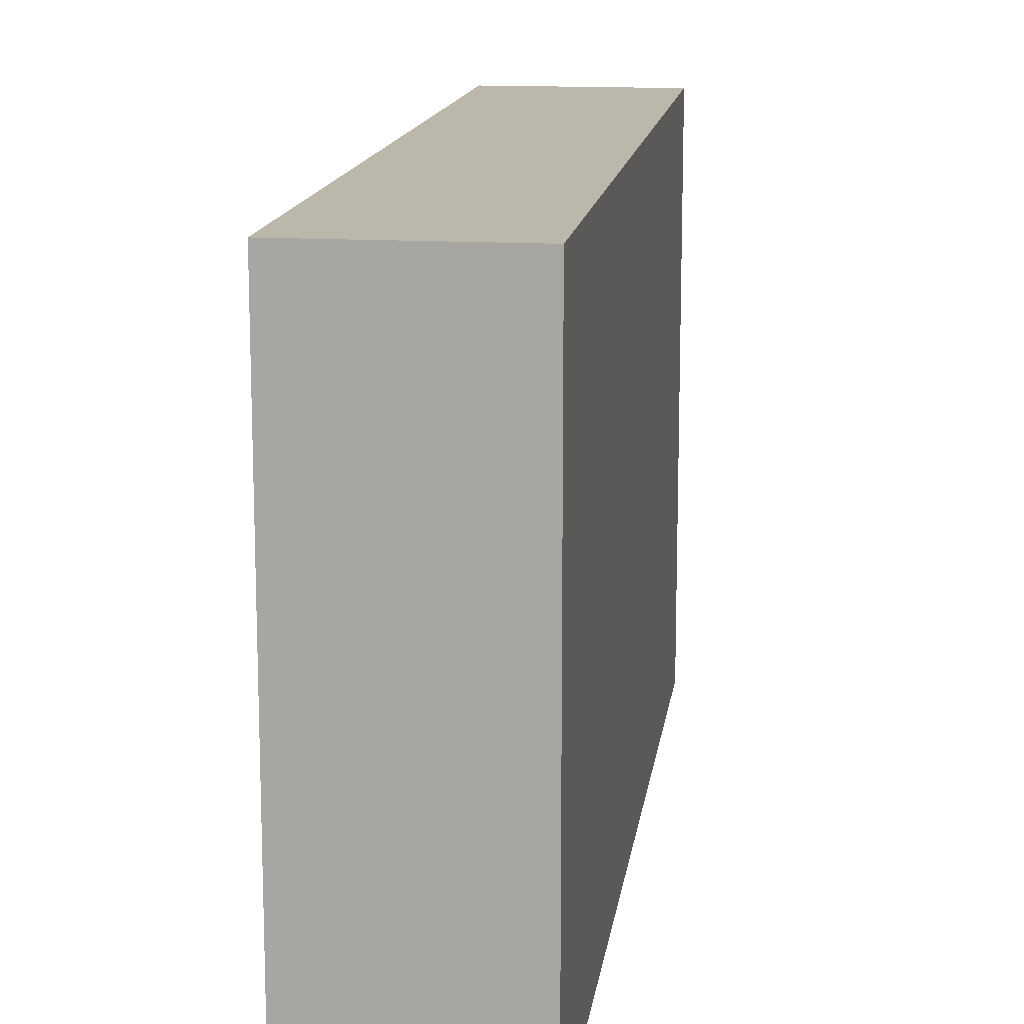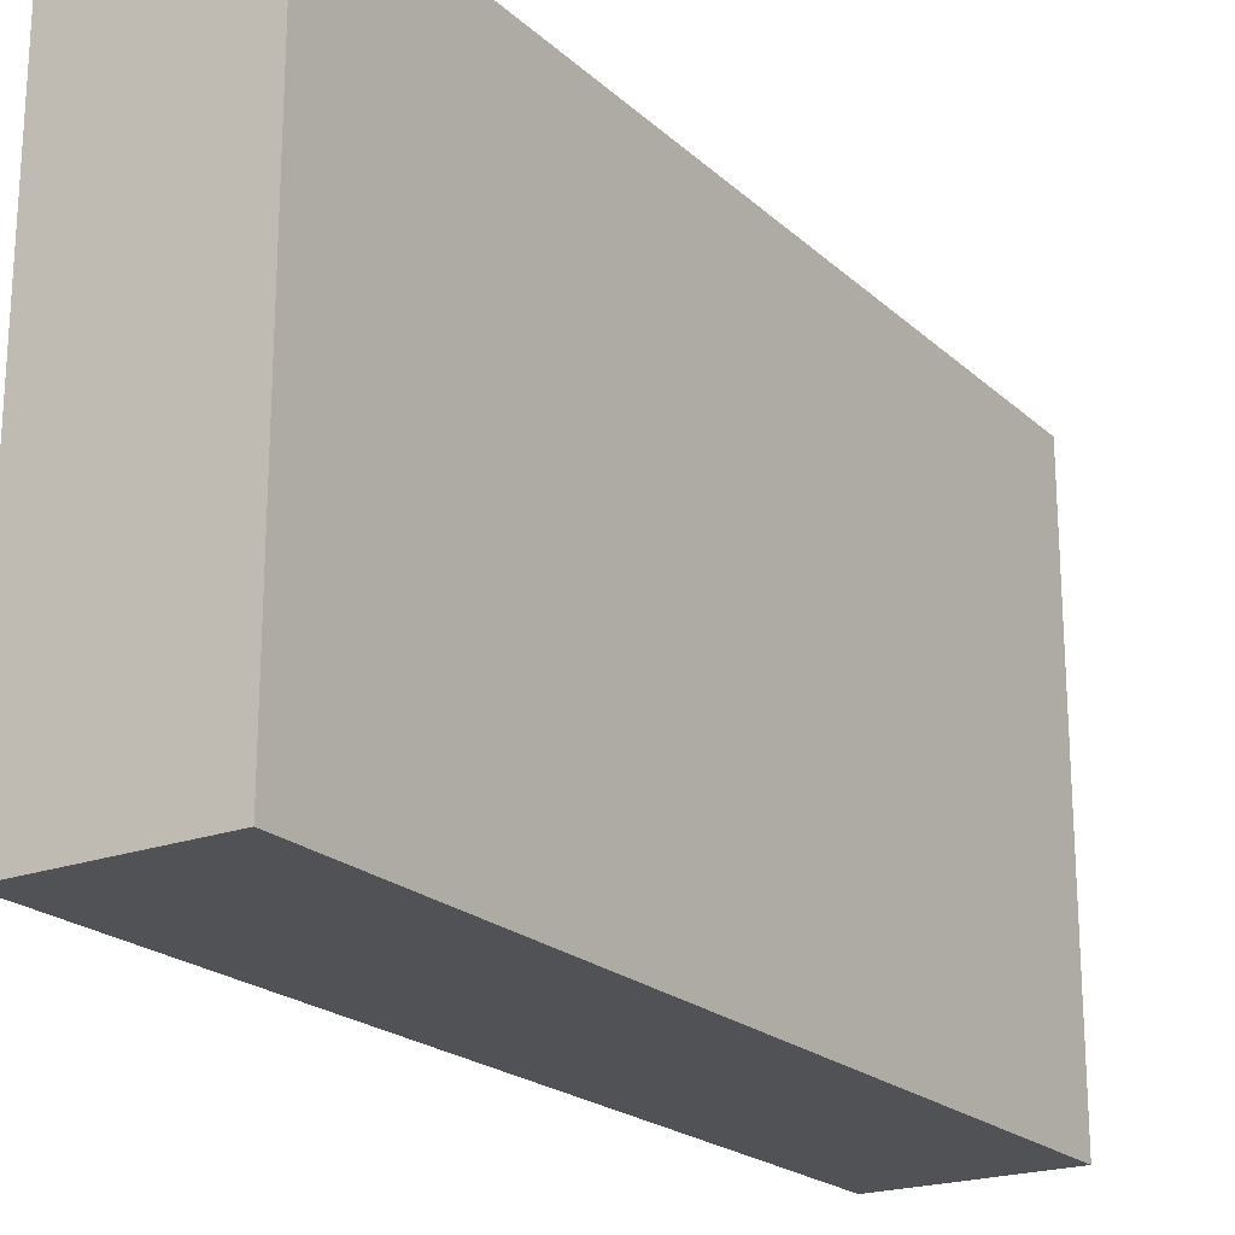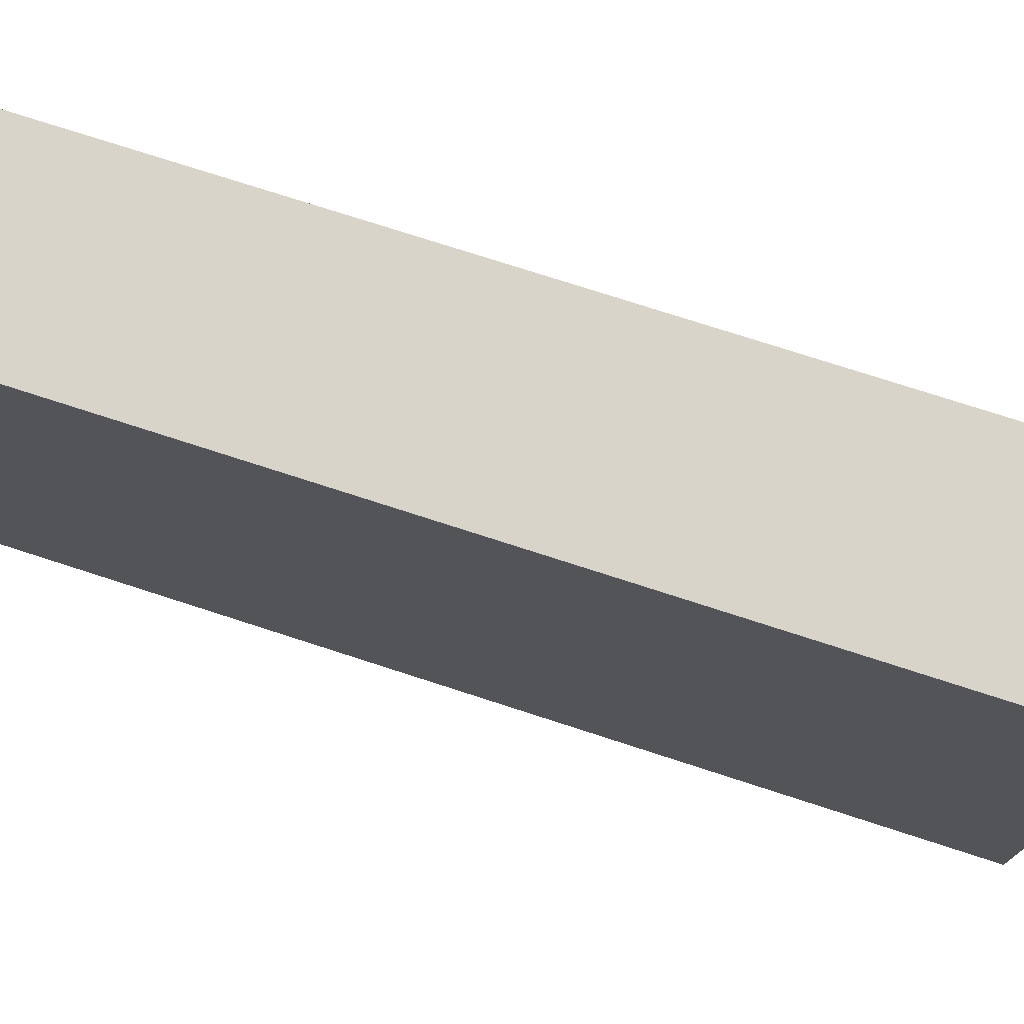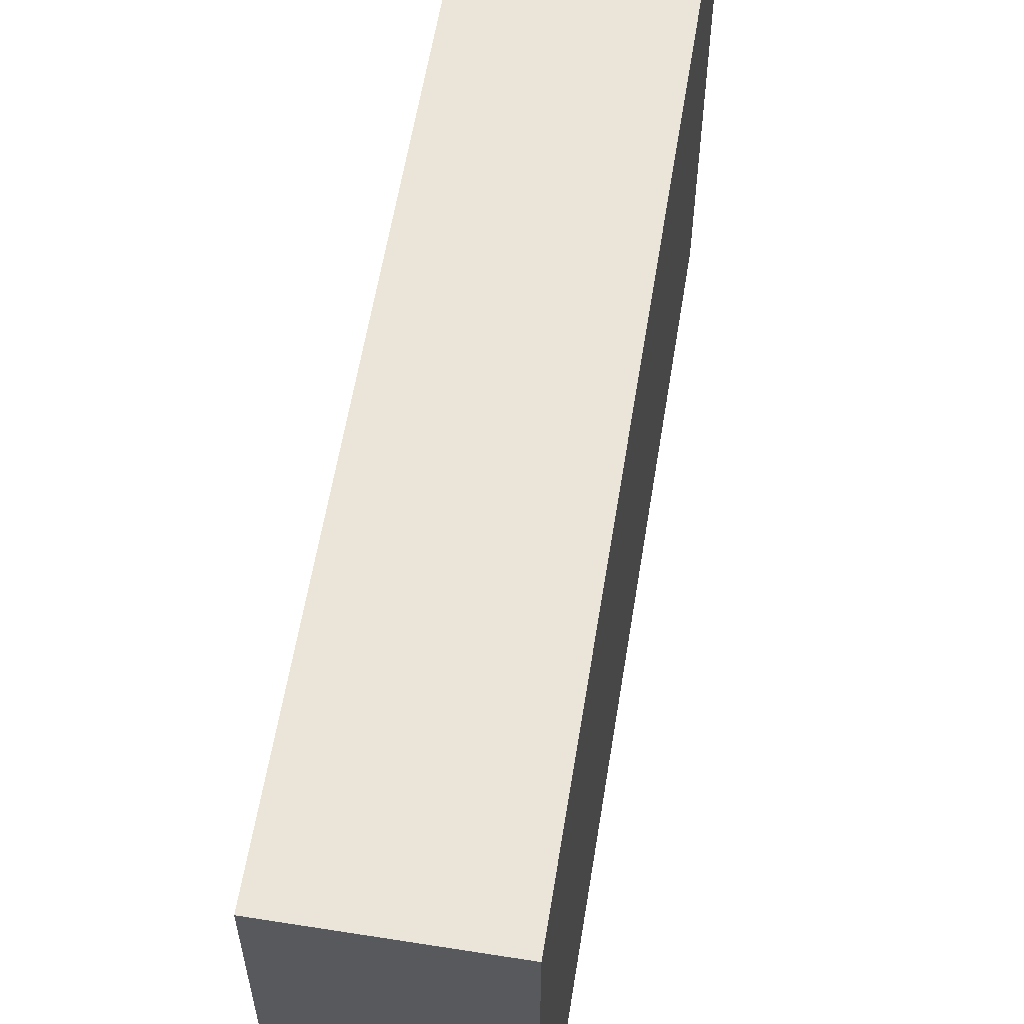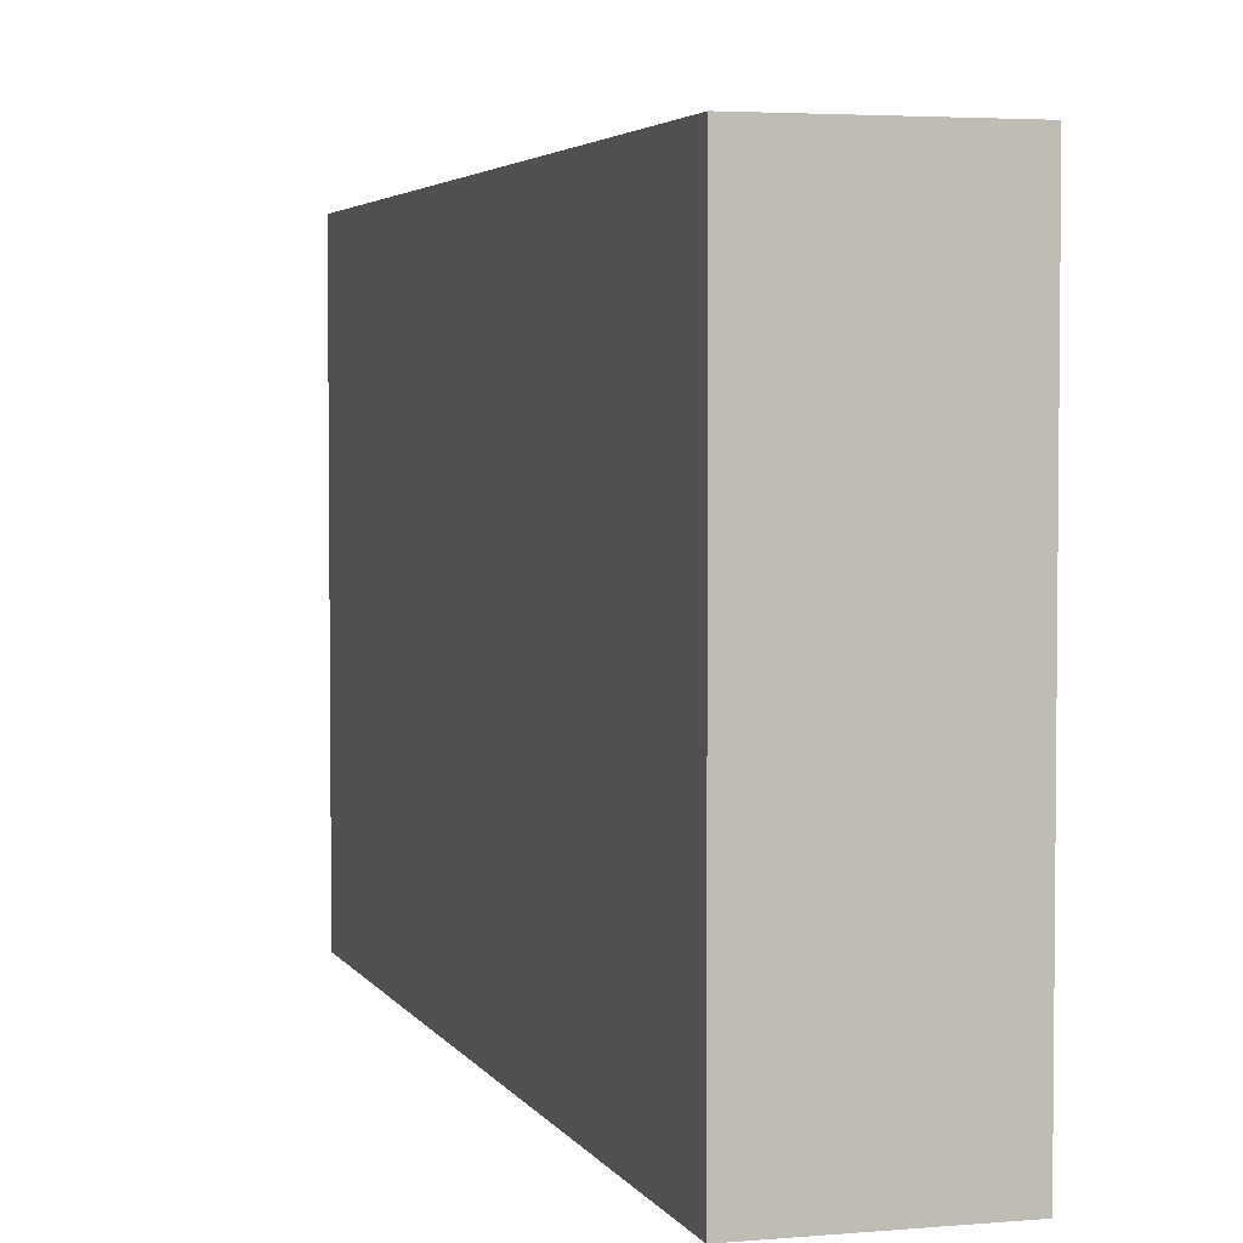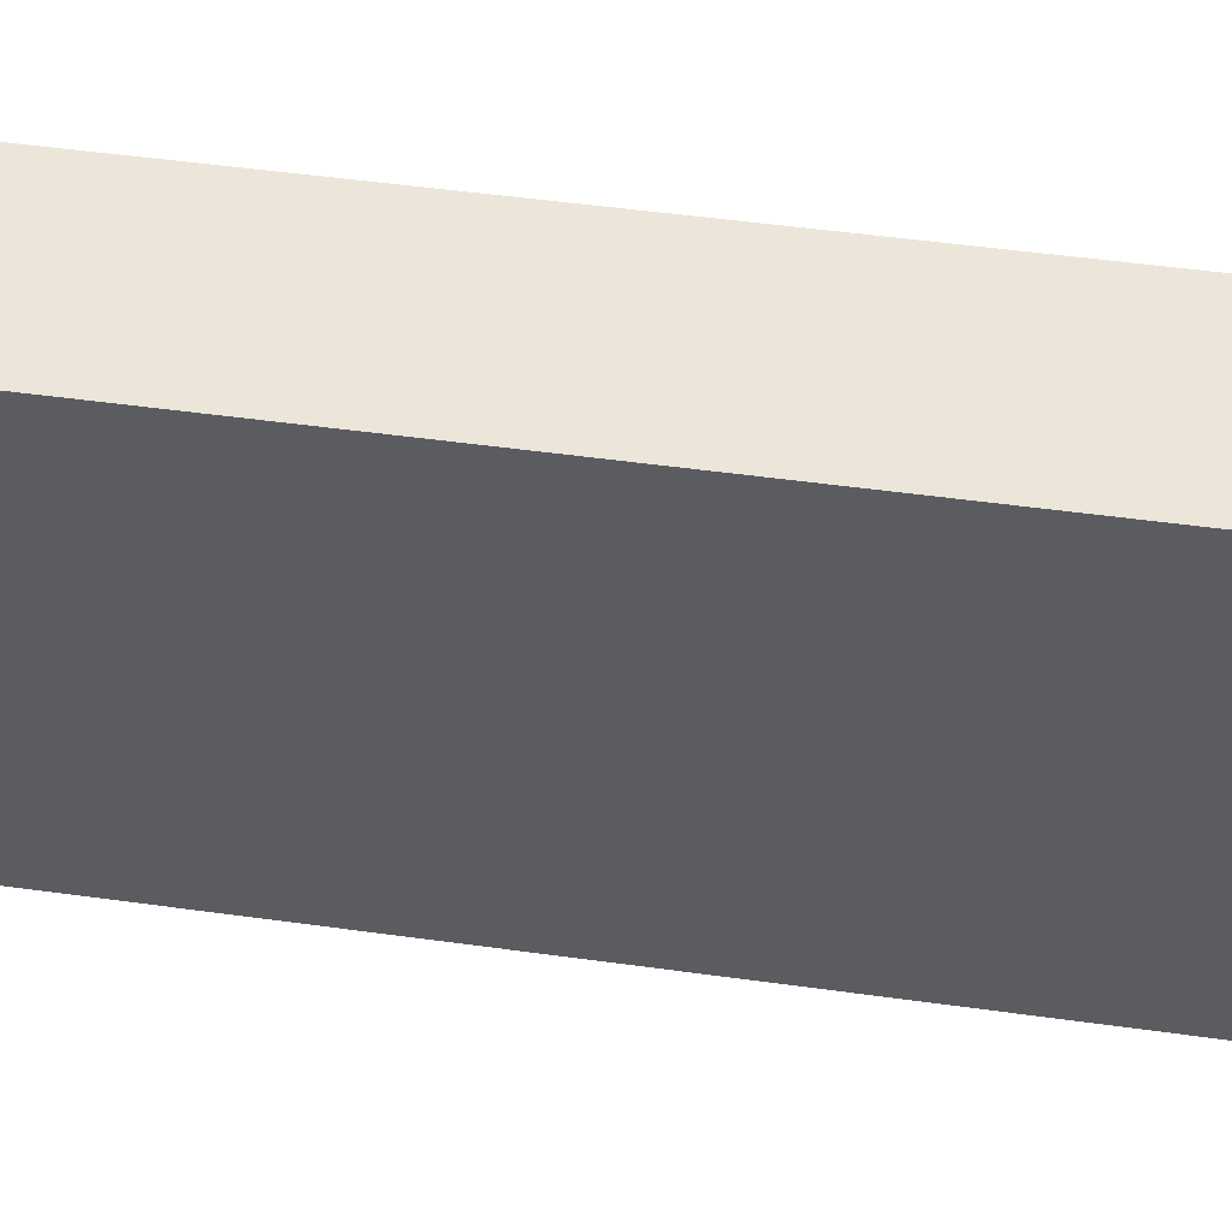
<metadata>
{"format":"obj","ext":"obj","renderer":"f3d","projection":"perspective","resolution":1024,"background":"white","views":[{"elev":14.2,"azim":7.7,"up":"+Y"},{"elev":-21.2,"azim":33.0,"up":"+Y"},{"elev":74.9,"azim":-72.0,"up":"+Y"},{"elev":59.5,"azim":-170.8,"up":"+Y"},{"elev":3.7,"azim":-16.4,"up":"+Y"},{"elev":54.4,"azim":98.2,"up":"+Y"}]}
</metadata>
<code>
o Cube
v 1 3 -5
v 1 -3 -5
v 1 3 5
v 1 -3 5
v -1 3 -5
v -1 -3 -5
v -1 3 5
v -1 -3 5
f 5 3 1
f 3 8 4
f 7 6 8
f 2 8 6
f 1 4 2
f 5 2 6
f 5 7 3
f 3 7 8
f 7 5 6
f 2 4 8
f 1 3 4
f 5 1 2

</code>
